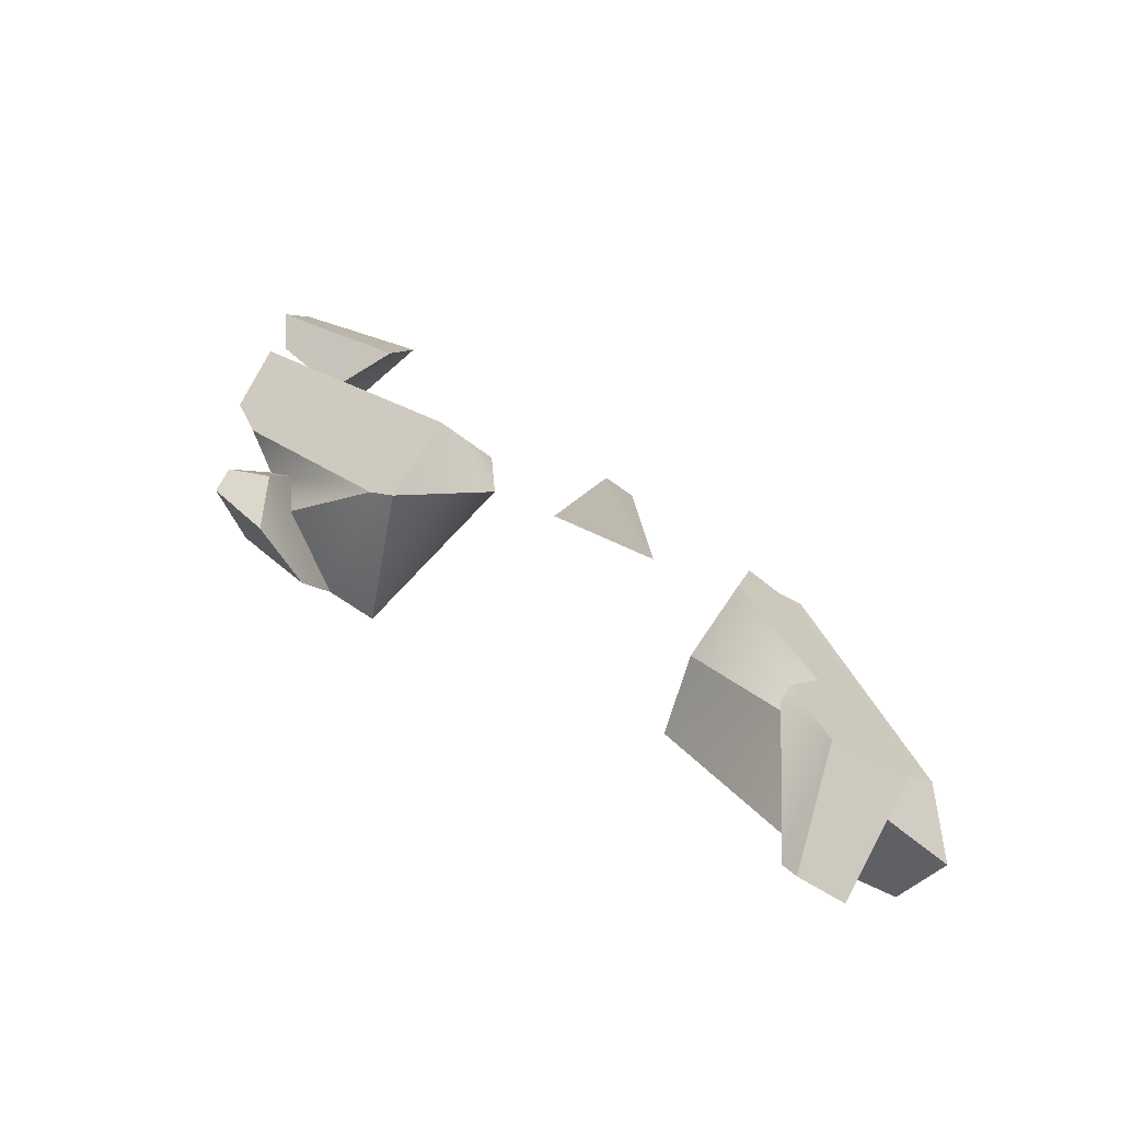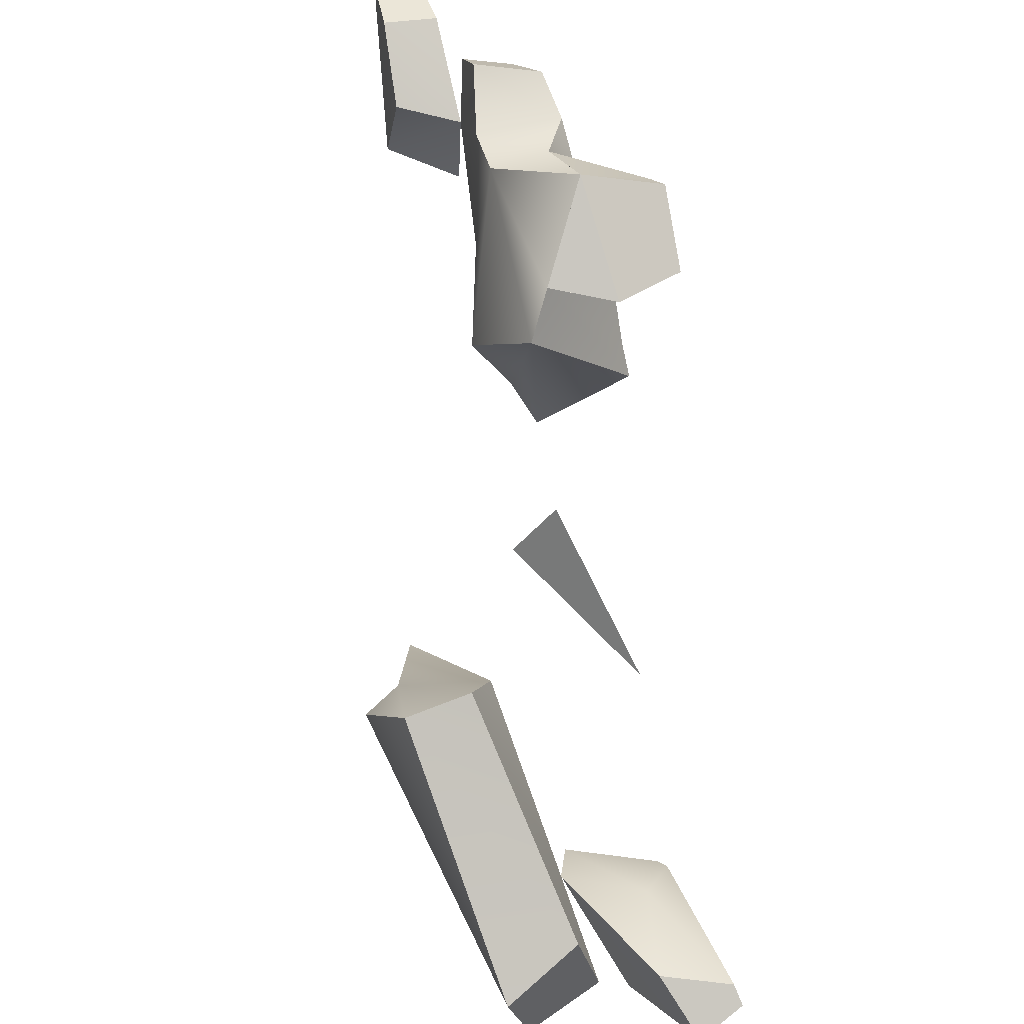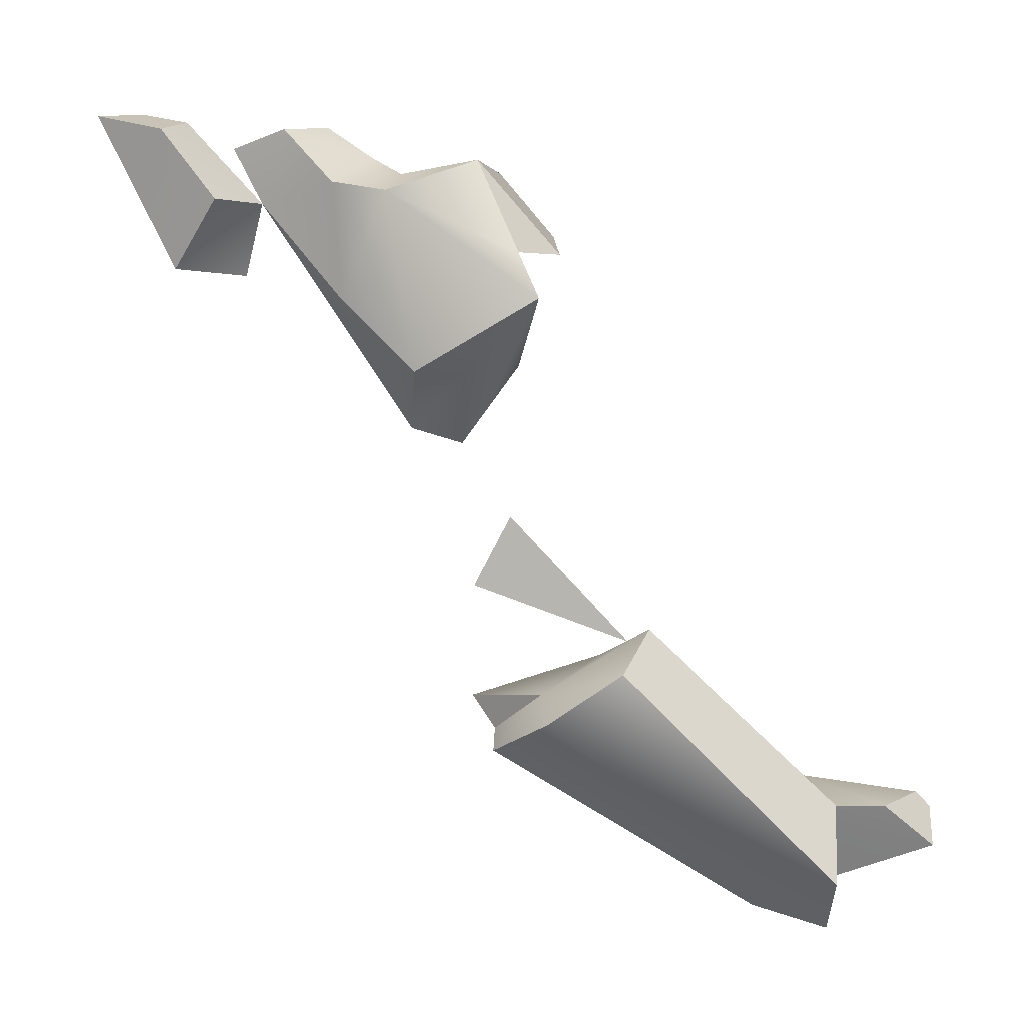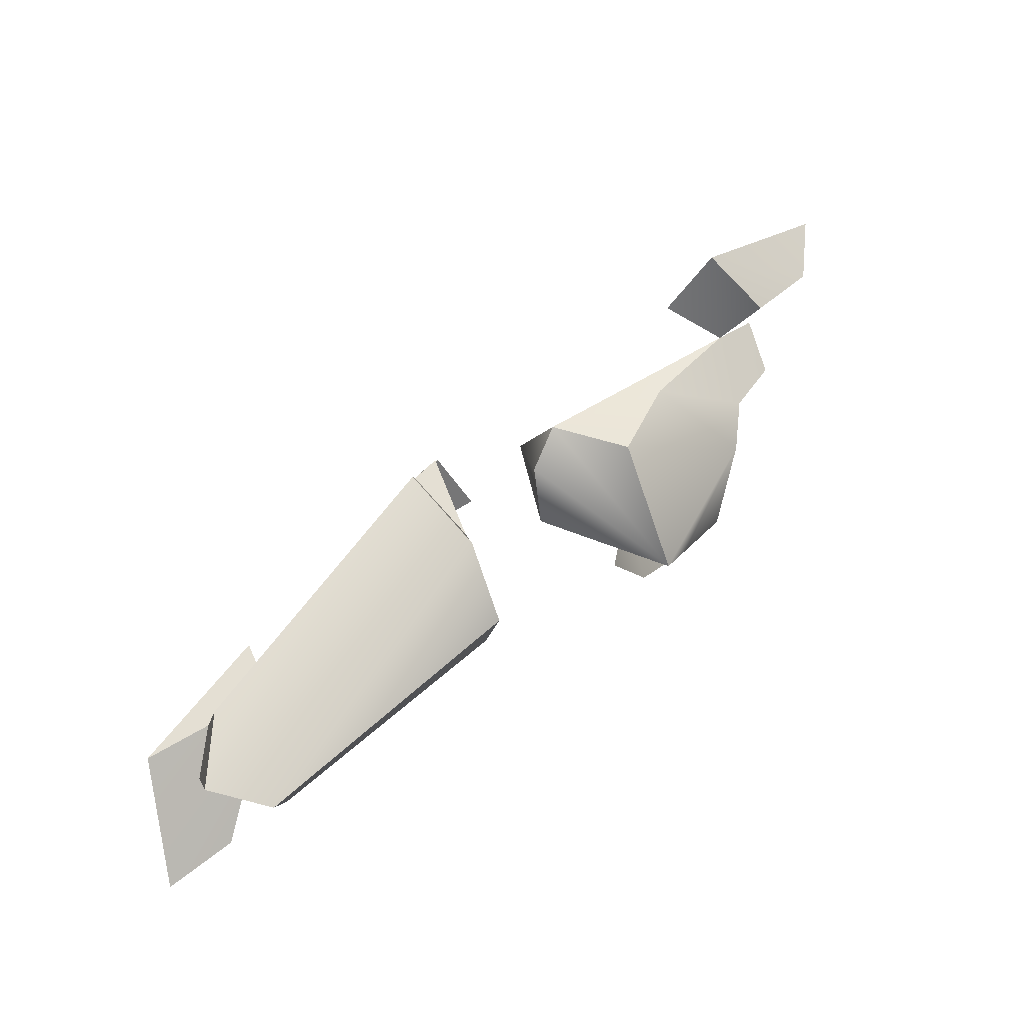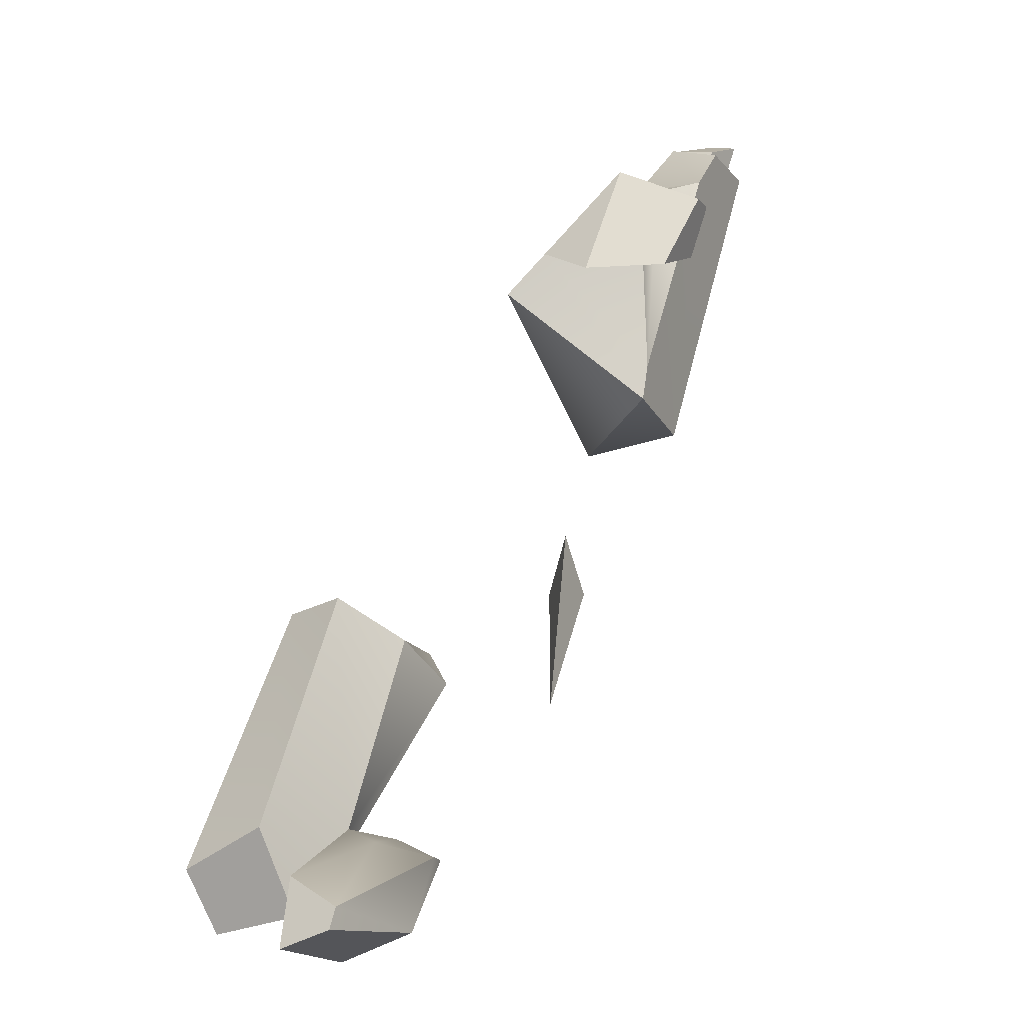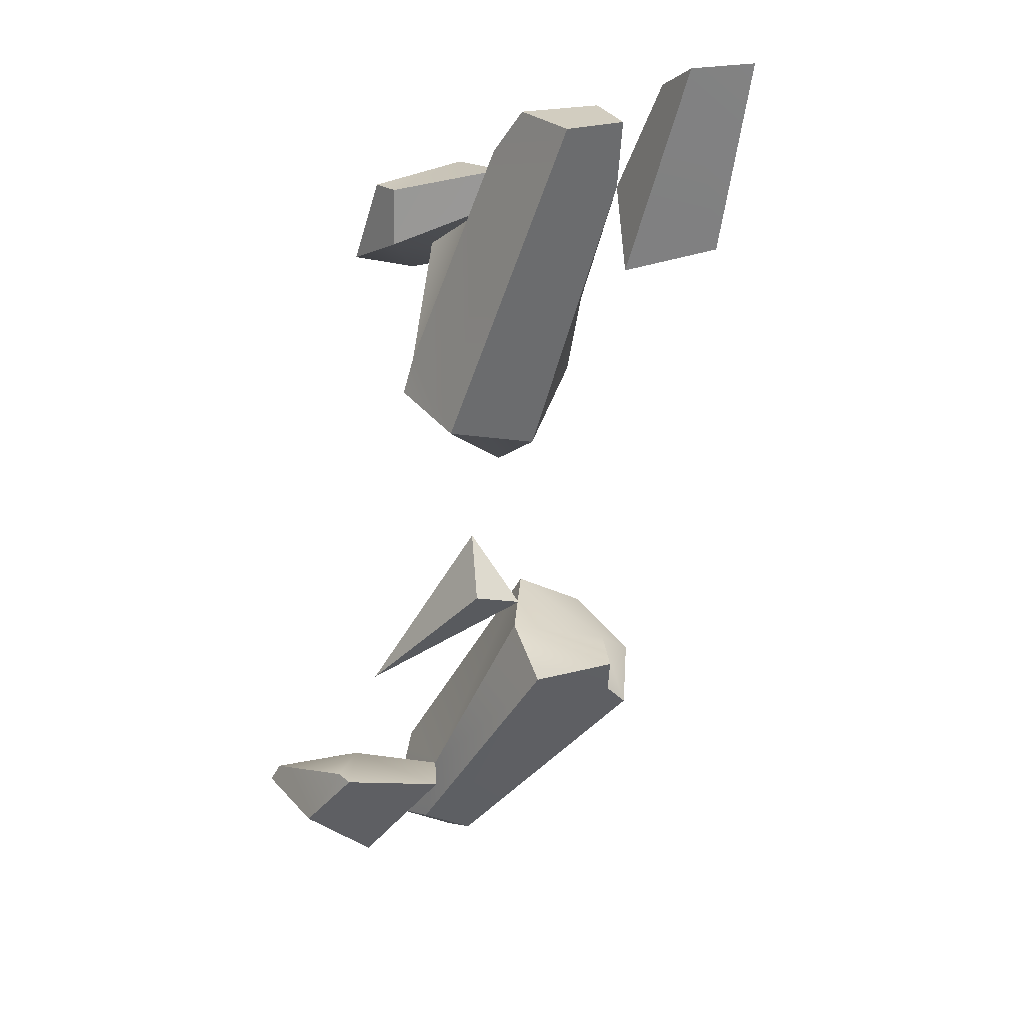
<metadata>
{"format":"obj","ext":"obj","renderer":"f3d","projection":"perspective","resolution":1024,"background":"white","views":[{"elev":-23.8,"azim":120.6,"up":"+Y"},{"elev":38.5,"azim":-10.9,"up":"+Z"},{"elev":17.7,"azim":-66.7,"up":"+Z"},{"elev":-19.2,"azim":-121.0,"up":"+Y"},{"elev":6.1,"azim":40.8,"up":"+Z"},{"elev":0.7,"azim":160.2,"up":"+Z"}]}
</metadata>
<code>
g SeparateMesh_Monster_Golem_Model_Monster_Golem_Weapon_Break_02
v 0.5993 -0.4971 0.6317
v 0.6725 -0.4371 0.6556
v 0.5812 -0.4431 0.6479
v 0.6511 -0.3641 0.9368
v 0.6906 -0.5096 0.7355
v 0.627 -0.4119 0.9253
v 0.6511 -0.3641 0.9368
v 0.5661 -0.2993 0.9769
v 0.6387 -0.3161 0.9692
v 0.6511 -0.3641 0.9368
v 0.5578 -0.3611 0.9244
v 0.6961 -0.5245 0.7011
v 0.6906 -0.5096 0.7355
v 0.6725 -0.4371 0.6556
v 0.6511 -0.3641 0.9368
v 0.6725 -0.4371 0.6556
v 0.6201 -0.2417 0.9424
v 0.6387 -0.3161 0.9692
v 0.5993 -0.4971 0.6317
v 0.6961 -0.5245 0.7011
v 0.6725 -0.4371 0.6556
v 0.5578 -0.3611 0.9244
v 0.5614 -0.4245 0.9189
v 0.5538 -0.373 0.7937
v 0.5614 -0.4245 0.9189
v 0.5314 -0.4707 0.7271
v 0.5708 -0.6016 0.8123
v 0.5314 -0.4707 0.7271
v 0.5578 -0.3611 0.9244
v 0.5551 -0.2753 0.8939
v 0.5661 -0.2993 0.9769
v 0.5647 -0.2361 0.9512
v 0.5993 -0.4971 0.6317
v 0.5708 -0.6016 0.8123
v 0.6961 -0.5245 0.7011
v 0.5993 -0.4971 0.6317
v 0.5812 -0.4431 0.6479
v 0.5708 -0.6016 0.8123
v 0.6961 -0.5245 0.7011
v 0.5708 -0.6016 0.8123
v 0.5943 -0.5677 0.8555
v 0.5708 -0.6016 0.8123
v 0.5812 -0.4431 0.6479
v 0.5314 -0.4707 0.7271
v 0.627 -0.4119 0.9253
v 0.6426 -0.498 0.9444
v 0.5614 -0.4245 0.9189
v 0.6511 -0.3641 0.9368
v 0.5578 -0.3611 0.9244
v 0.627 -0.4119 0.9253
v 0.6906 -0.5096 0.7355
v 0.6681 -0.493 0.8954
v 0.627 -0.4119 0.9253
v 0.6681 -0.493 0.8954
v 0.6426 -0.498 0.9444
v 0.627 -0.4119 0.9253
v 0.5597 -0.8393 0.2659
v 0.6224 -0.9131 0.155
v 0.5763 -0.7843 0.2473
v 0.6728 -0.8227 0.2492
v 0.7028 -0.8969 0.1971
v 0.6801 -0.8394 0.2573
v 0.5763 -0.7843 0.2473
v 0.6447 -0.8878 0.276
v 0.5597 -0.8393 0.2659
v 0.6728 -0.8227 0.2492
v 0.6801 -0.8394 0.2573
v 0.6801 -0.8394 0.2573
v 0.7112 -1.009 0.2489
v 0.6336 -0.9925 0.2612
v 0.5597 -0.8393 0.2659
v 0.5763 -0.7843 0.2473
v 0.6728 -0.8227 0.2492
v 0.7112 -1.009 0.2489
v 0.6336 -0.9925 0.2612
v 0.7277 -0.455 0.9054
v 0.6426 -0.498 0.9444
v 0.627 -0.4119 0.9253
v 0.7277 -0.455 0.9054
v 0.7376 -0.4836 0.914
v 0.5943 -0.5677 0.8555
v 0.6426 -0.498 0.9444
v 0.6667 -0.5865 0.841
v 0.7415 -0.5482 0.845
v 0.722 -0.4748 0.8518
v 0.6667 -0.5865 0.841
v 0.722 -0.4748 0.8518
v 0.5943 -0.5677 0.8555
v 0.6283 -0.4264 0.89
v 0.6426 -0.498 0.9444
v 0.5943 -0.5677 0.8555
v 0.627 -0.4119 0.9253
v 0.5943 -0.5677 0.8555
v 0.6283 -0.4264 0.89
v 0.627 -0.4119 0.9253
v 0.4808 -0.2053 0.829
v 0.5551 -0.2753 0.8939
v 0.5562 -0.2514 0.8106
v 0.4808 -0.2053 0.829
v 0.4861 -0.2556 0.9097
v 0.686 -0.6667 0.3878
v 0.6146 -0.5235 0.4811
v 0.5663 -0.5255 0.4765
v 0.5663 -0.5255 0.4765
v 0.6146 -0.5235 0.4811
v 0.6107 -0.551 0.5482
v 0.6107 -0.551 0.5482
v 0.6146 -0.5235 0.4811
v 0.686 -0.6667 0.3878
v 0.5663 -0.5255 0.4765
v 0.6107 -0.551 0.5482
v 0.686 -0.6667 0.3878
v 0.4725 -0.9838 0.2375
v 0.4991 -0.9674 0.1715
v 0.3693 -0.6967 0.4111
v 0.4031 -0.7667 0.4653
v 0.3693 -0.6967 0.4111
v 0.409 -0.6726 0.4257
v 0.4725 -0.9838 0.2375
v 0.3693 -0.6967 0.4111
v 0.4031 -0.7667 0.4653
v 0.4031 -0.7667 0.4653
v 0.409 -0.6726 0.4257
v 0.4753 -0.7683 0.4907
v 0.409 -0.6726 0.4257
v 0.5081 -0.6997 0.4398
v 0.409 -0.6726 0.4257
v 0.427 -0.612 0.3714
v 0.4363 -0.5821 0.4015
v 0.5597 -0.8393 0.2659
v 0.4753 -0.7683 0.4907
v 0.5081 -0.6997 0.4398
v 0.5531 -0.958 0.2896
v 0.4753 -0.7683 0.4907
v 0.5818 -0.9382 0.1991
v 0.5051 -0.6299 0.382
v 0.5597 -0.8393 0.2659
v 0.5081 -0.6997 0.4398
v 0.4363 -0.5821 0.4015
v 0.5051 -0.6299 0.382
v 0.5081 -0.6997 0.4398
v 0.409 -0.6726 0.4257
v 0.4363 -0.5821 0.4015
v 0.5081 -0.6997 0.4398
v 0.5647 -0.2361 0.9512
v 0.5551 -0.2753 0.8939
v 0.6201 -0.2417 0.9424
v 0.5812 -0.4431 0.6479
v 0.6725 -0.4371 0.6556
v 0.6387 -0.3161 0.9692
v 0.5647 -0.2361 0.9512
v 0.6201 -0.2417 0.9424
v 0.5661 -0.2993 0.9769
v 0.5551 -0.2753 0.8939
v 0.5538 -0.373 0.7937
v 0.5812 -0.4431 0.6479
v 0.5314 -0.4707 0.7271
v 0.5614 -0.4245 0.9189
v 0.5943 -0.5677 0.8555
v 0.5708 -0.6016 0.8123
v 0.6426 -0.498 0.9444
v 0.6906 -0.5096 0.7355
v 0.6961 -0.5245 0.7011
v 0.5943 -0.5677 0.8555
v 0.6681 -0.493 0.8954
v 0.6426 -0.498 0.9444
v 0.6224 -0.9131 0.155
v 0.7176 -1.024 0.2314
v 0.7028 -0.8969 0.1971
v 0.6686 -1.041 0.2071
v 0.6224 -0.9131 0.155
v 0.5597 -0.8393 0.2659
v 0.6686 -1.041 0.2071
v 0.6336 -0.9925 0.2612
v 0.6224 -0.9131 0.155
v 0.6728 -0.8227 0.2492
v 0.5763 -0.7843 0.2473
v 0.7028 -0.8969 0.1971
v 0.7028 -0.8969 0.1971
v 0.7112 -1.009 0.2489
v 0.6801 -0.8394 0.2573
v 0.7176 -1.024 0.2314
v 0.7112 -1.009 0.2489
v 0.6686 -1.041 0.2071
v 0.6336 -0.9925 0.2612
v 0.7176 -1.024 0.2314
v 0.6426 -0.498 0.9444
v 0.7376 -0.4836 0.914
v 0.6667 -0.5865 0.841
v 0.7415 -0.5482 0.845
v 0.7415 -0.5482 0.845
v 0.7376 -0.4836 0.914
v 0.722 -0.4748 0.8518
v 0.7277 -0.455 0.9054
v 0.722 -0.4748 0.8518
v 0.7277 -0.455 0.9054
v 0.627 -0.4119 0.9253
v 0.6283 -0.4264 0.89
v 0.4808 -0.2053 0.829
v 0.5562 -0.2514 0.8106
v 0.538 -0.1367 0.9872
v 0.4846 -0.1129 0.991
v 0.538 -0.1367 0.9872
v 0.5551 -0.2753 0.8939
v 0.5436 -0.1901 0.9806
v 0.5562 -0.2514 0.8106
v 0.4839 -0.1929 0.9819
v 0.4846 -0.1129 0.991
v 0.538 -0.1367 0.9872
v 0.5436 -0.1901 0.9806
v 0.4839 -0.1929 0.9819
v 0.5436 -0.1901 0.9806
v 0.5551 -0.2753 0.8939
v 0.4861 -0.2556 0.9097
v 0.4808 -0.2053 0.829
v 0.4839 -0.1929 0.9819
v 0.4861 -0.2556 0.9097
v 0.4846 -0.1129 0.991
v 0.427 -0.612 0.3714
v 0.4036 -0.6205 0.3559
v 0.5029 -0.8833 0.1797
v 0.5571 -0.8852 0.196
v 0.5051 -0.6299 0.382
v 0.4363 -0.5821 0.4015
v 0.4991 -0.9674 0.1715
v 0.4036 -0.6205 0.3559
v 0.3693 -0.6967 0.4111
v 0.5029 -0.8833 0.1797
v 0.409 -0.6726 0.4257
v 0.4036 -0.6205 0.3559
v 0.427 -0.612 0.3714
v 0.3693 -0.6967 0.4111
v 0.5818 -0.9382 0.1991
v 0.5029 -0.8833 0.1797
v 0.4991 -0.9674 0.1715
v 0.5571 -0.8852 0.196
v 0.5818 -0.9382 0.1991
v 0.5597 -0.8393 0.2659
v 0.5571 -0.8852 0.196
v 0.5051 -0.6299 0.382
v 0.5531 -0.958 0.2896
v 0.4991 -0.9674 0.1715
v 0.4725 -0.9838 0.2375
v 0.5818 -0.9382 0.1991
v 0.4725 -0.9838 0.2375
v 0.4031 -0.7667 0.4653
v 0.5531 -0.958 0.2896
v 0.4753 -0.7683 0.4907
g SeparateMesh_Monster_Golem_Model_Monster_Golem_Weapon_Break_02_0
f 3 2 1
f 6 5 4
f 9 8 7
f 11 10 8
f 14 13 12
f 13 16 15
f 15 16 17
f 18 15 17
f 21 20 19
f 24 23 22
f 26 25 24
f 28 27 25
f 30 24 29
f 29 31 30
f 32 30 31
f 35 34 33
f 38 37 36
f 41 40 39
f 44 43 42
f 47 46 45
f 49 47 48
f 50 48 47
f 53 52 51
f 56 55 54
f 59 58 57
f 62 61 60
f 65 64 63
f 64 67 66
f 64 69 68
f 71 70 64
f 64 73 72
f 64 75 74
f 78 77 76
f 80 79 77
f 83 82 81
f 86 85 84
f 86 88 87
f 88 89 87
f 92 91 90
f 95 94 93
f 98 97 96
f 97 100 99
f 103 102 101
f 106 105 104
f 109 108 107
f 112 111 110
f 115 114 113
f 118 117 116
f 121 120 119
f 124 123 122
f 126 125 124
f 129 128 127
f 132 131 130
f 134 133 130
f 135 130 133
f 138 137 136
f 141 140 139
f 144 143 142
f 147 146 145
f 146 147 148
f 149 148 147
f 152 151 150
f 153 150 151
f 156 155 154
f 157 155 156
f 160 159 158
f 158 159 161
f 164 163 162
f 165 164 162
f 165 166 164
f 169 168 167
f 170 167 168
f 173 172 171
f 174 172 173
f 177 176 175
f 178 175 176
f 181 180 179
f 182 179 180
f 185 184 183
f 186 183 184
f 189 188 187
f 189 190 188
f 193 192 191
f 193 194 192
f 197 196 195
f 198 197 195
f 201 200 199
f 202 201 199
f 205 204 203
f 206 203 204
f 209 208 207
f 210 209 207
f 213 212 211
f 213 211 214
f 217 216 215
f 216 218 215
f 221 220 219
f 221 219 222
f 223 222 219
f 224 223 219
f 227 226 225
f 228 225 226
f 231 230 229
f 232 229 230
f 235 234 233
f 236 233 234
f 239 238 237
f 239 240 238
f 243 242 241
f 244 241 242
f 247 246 245
f 248 246 247

</code>
